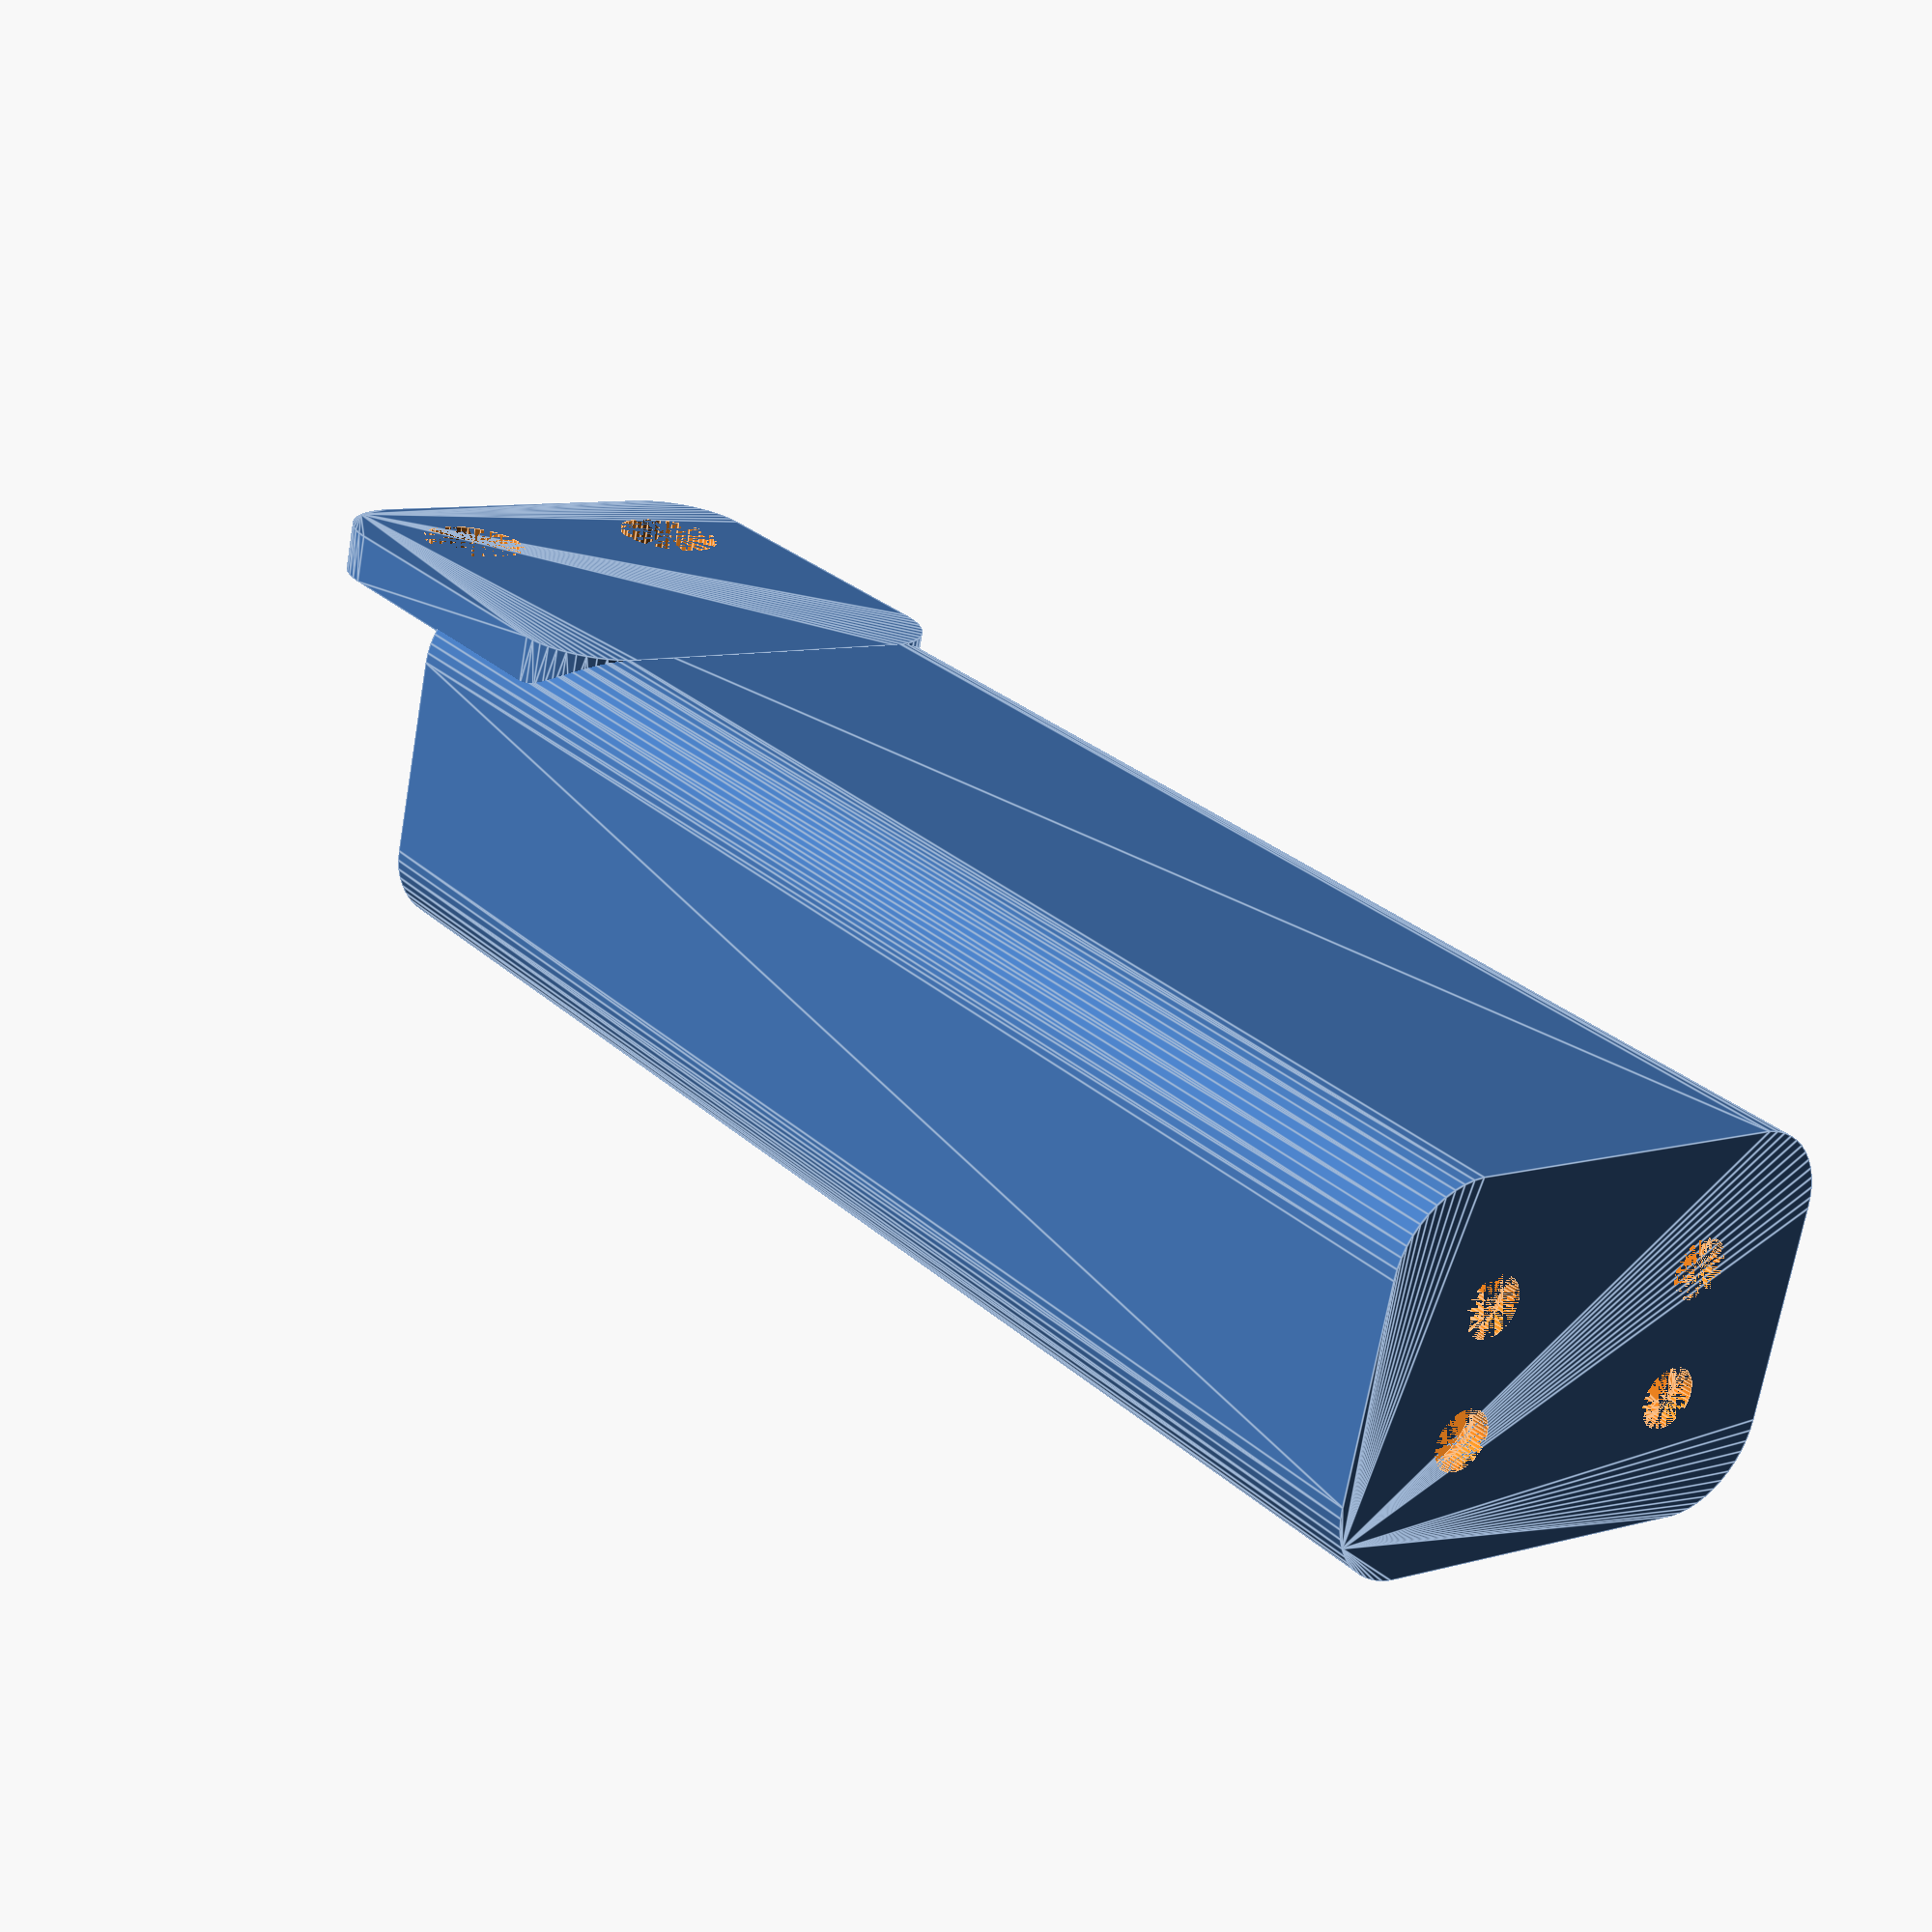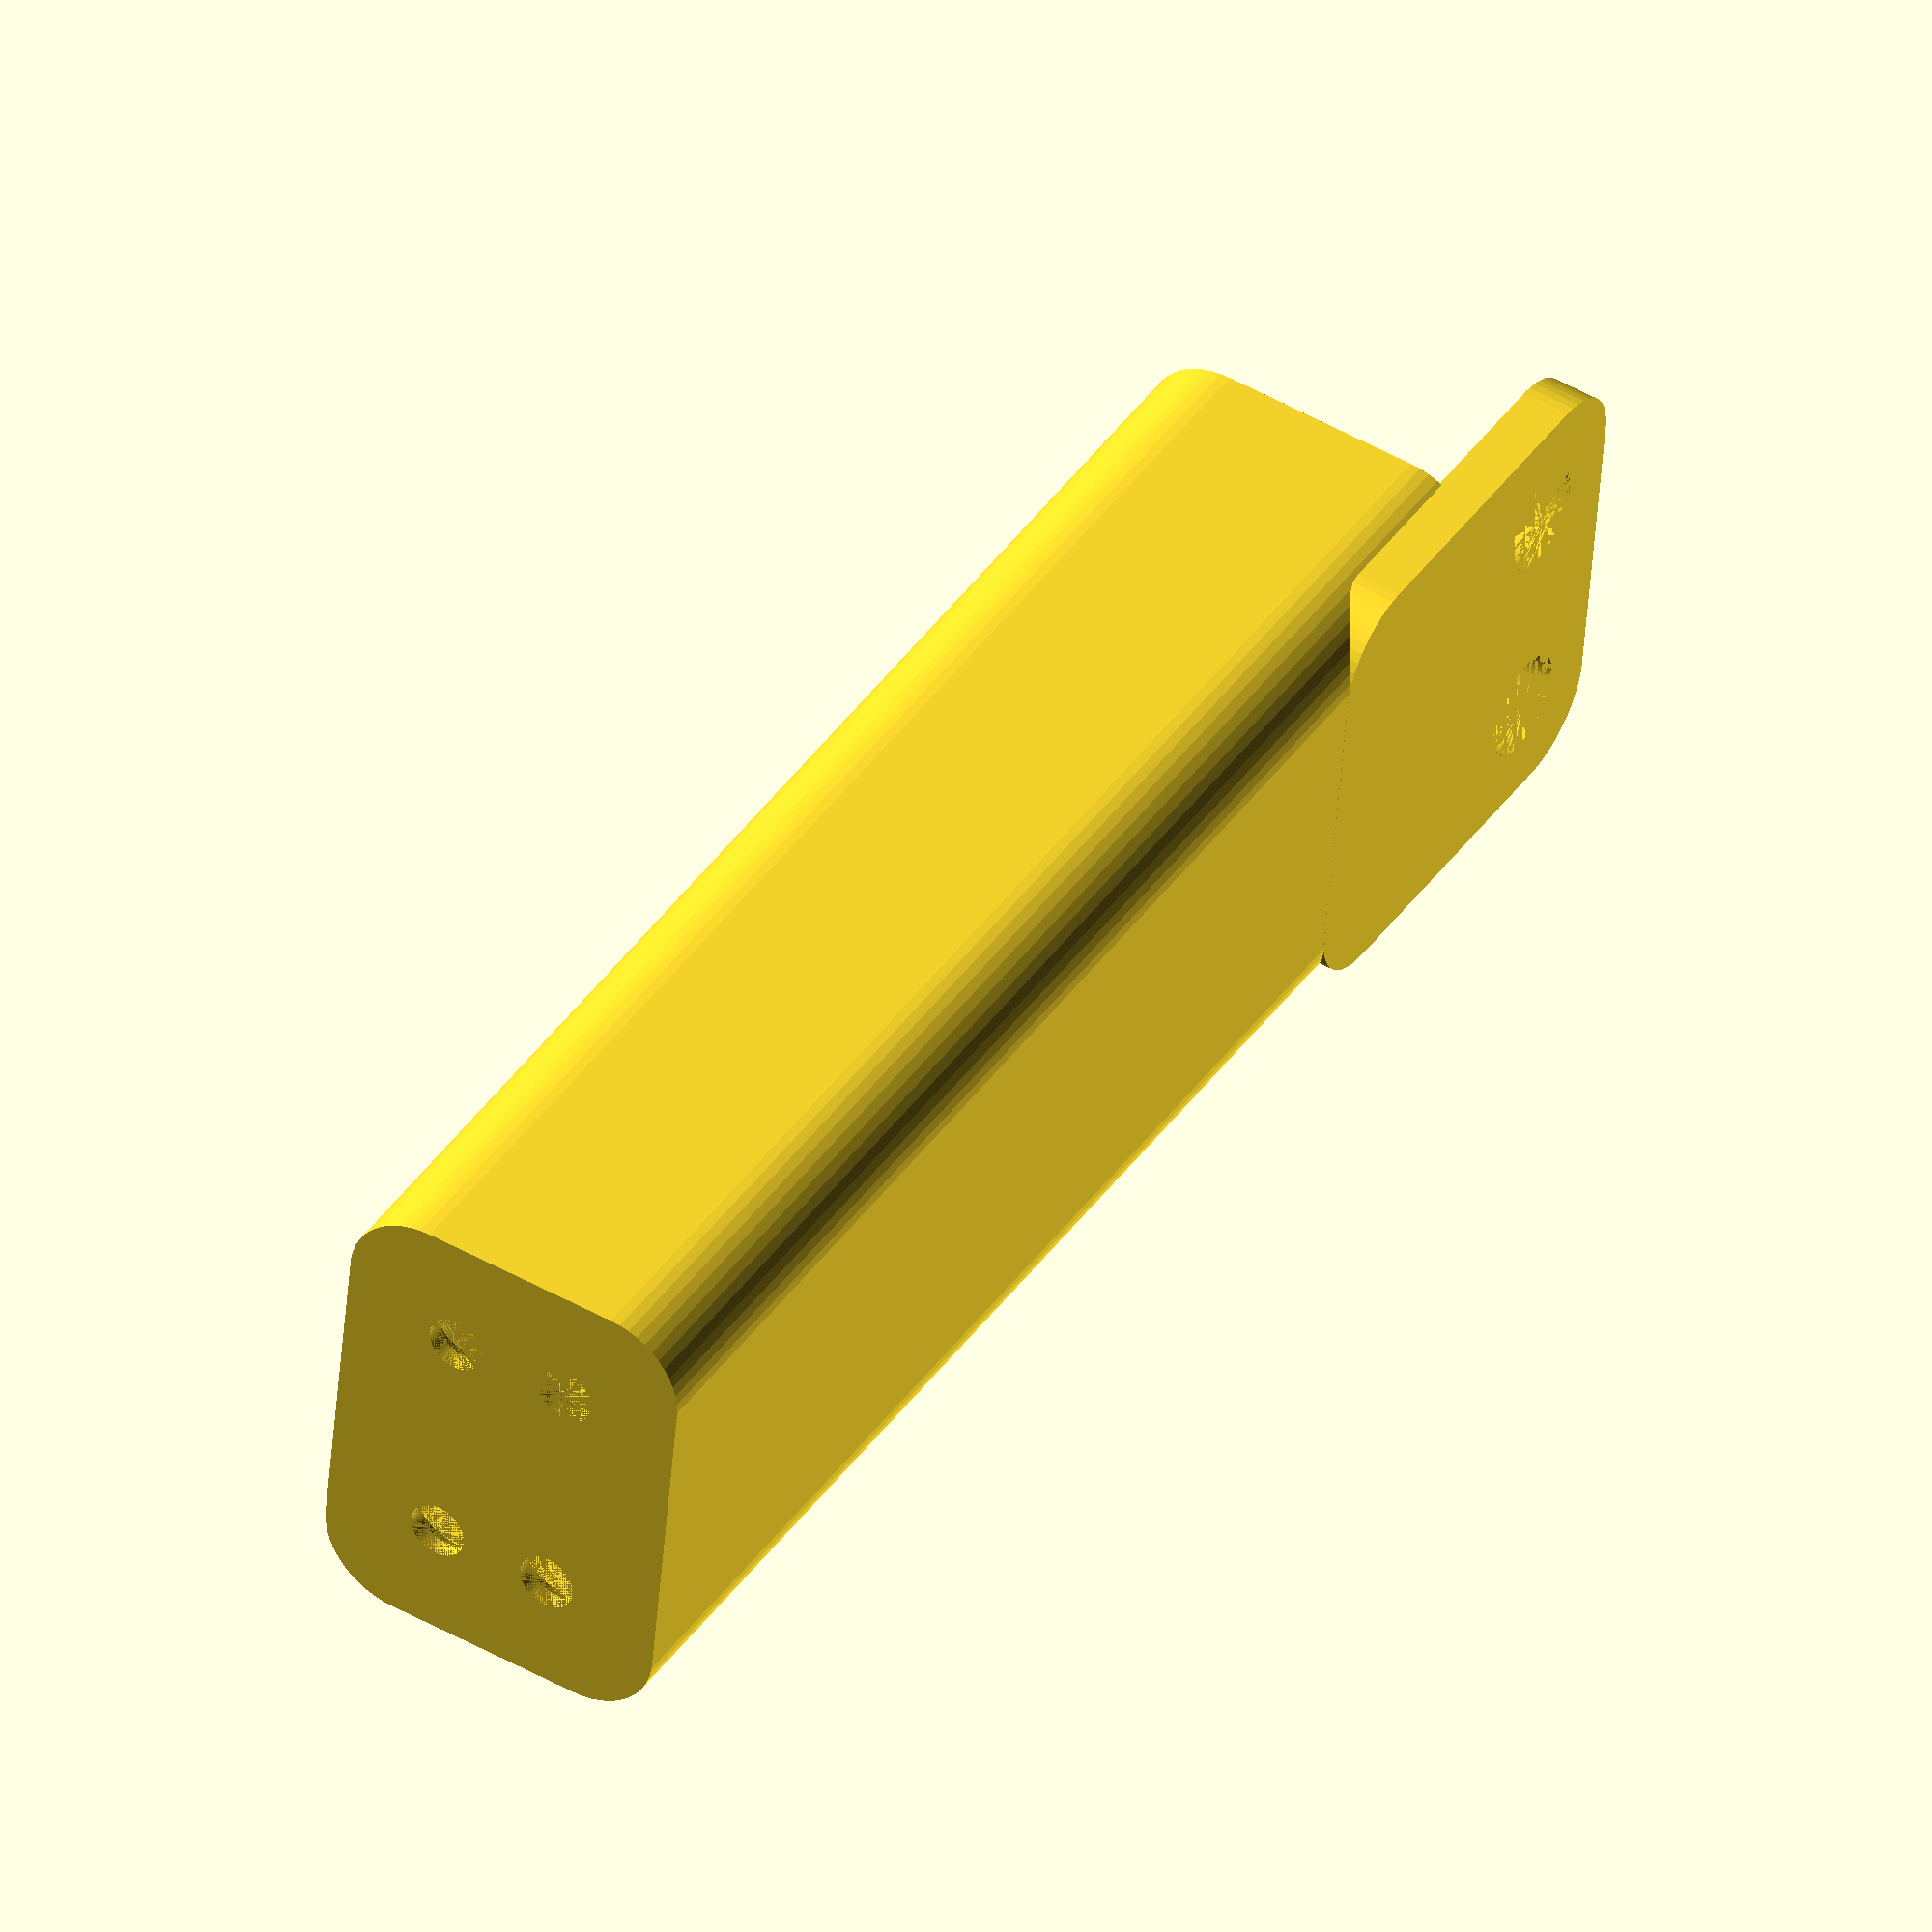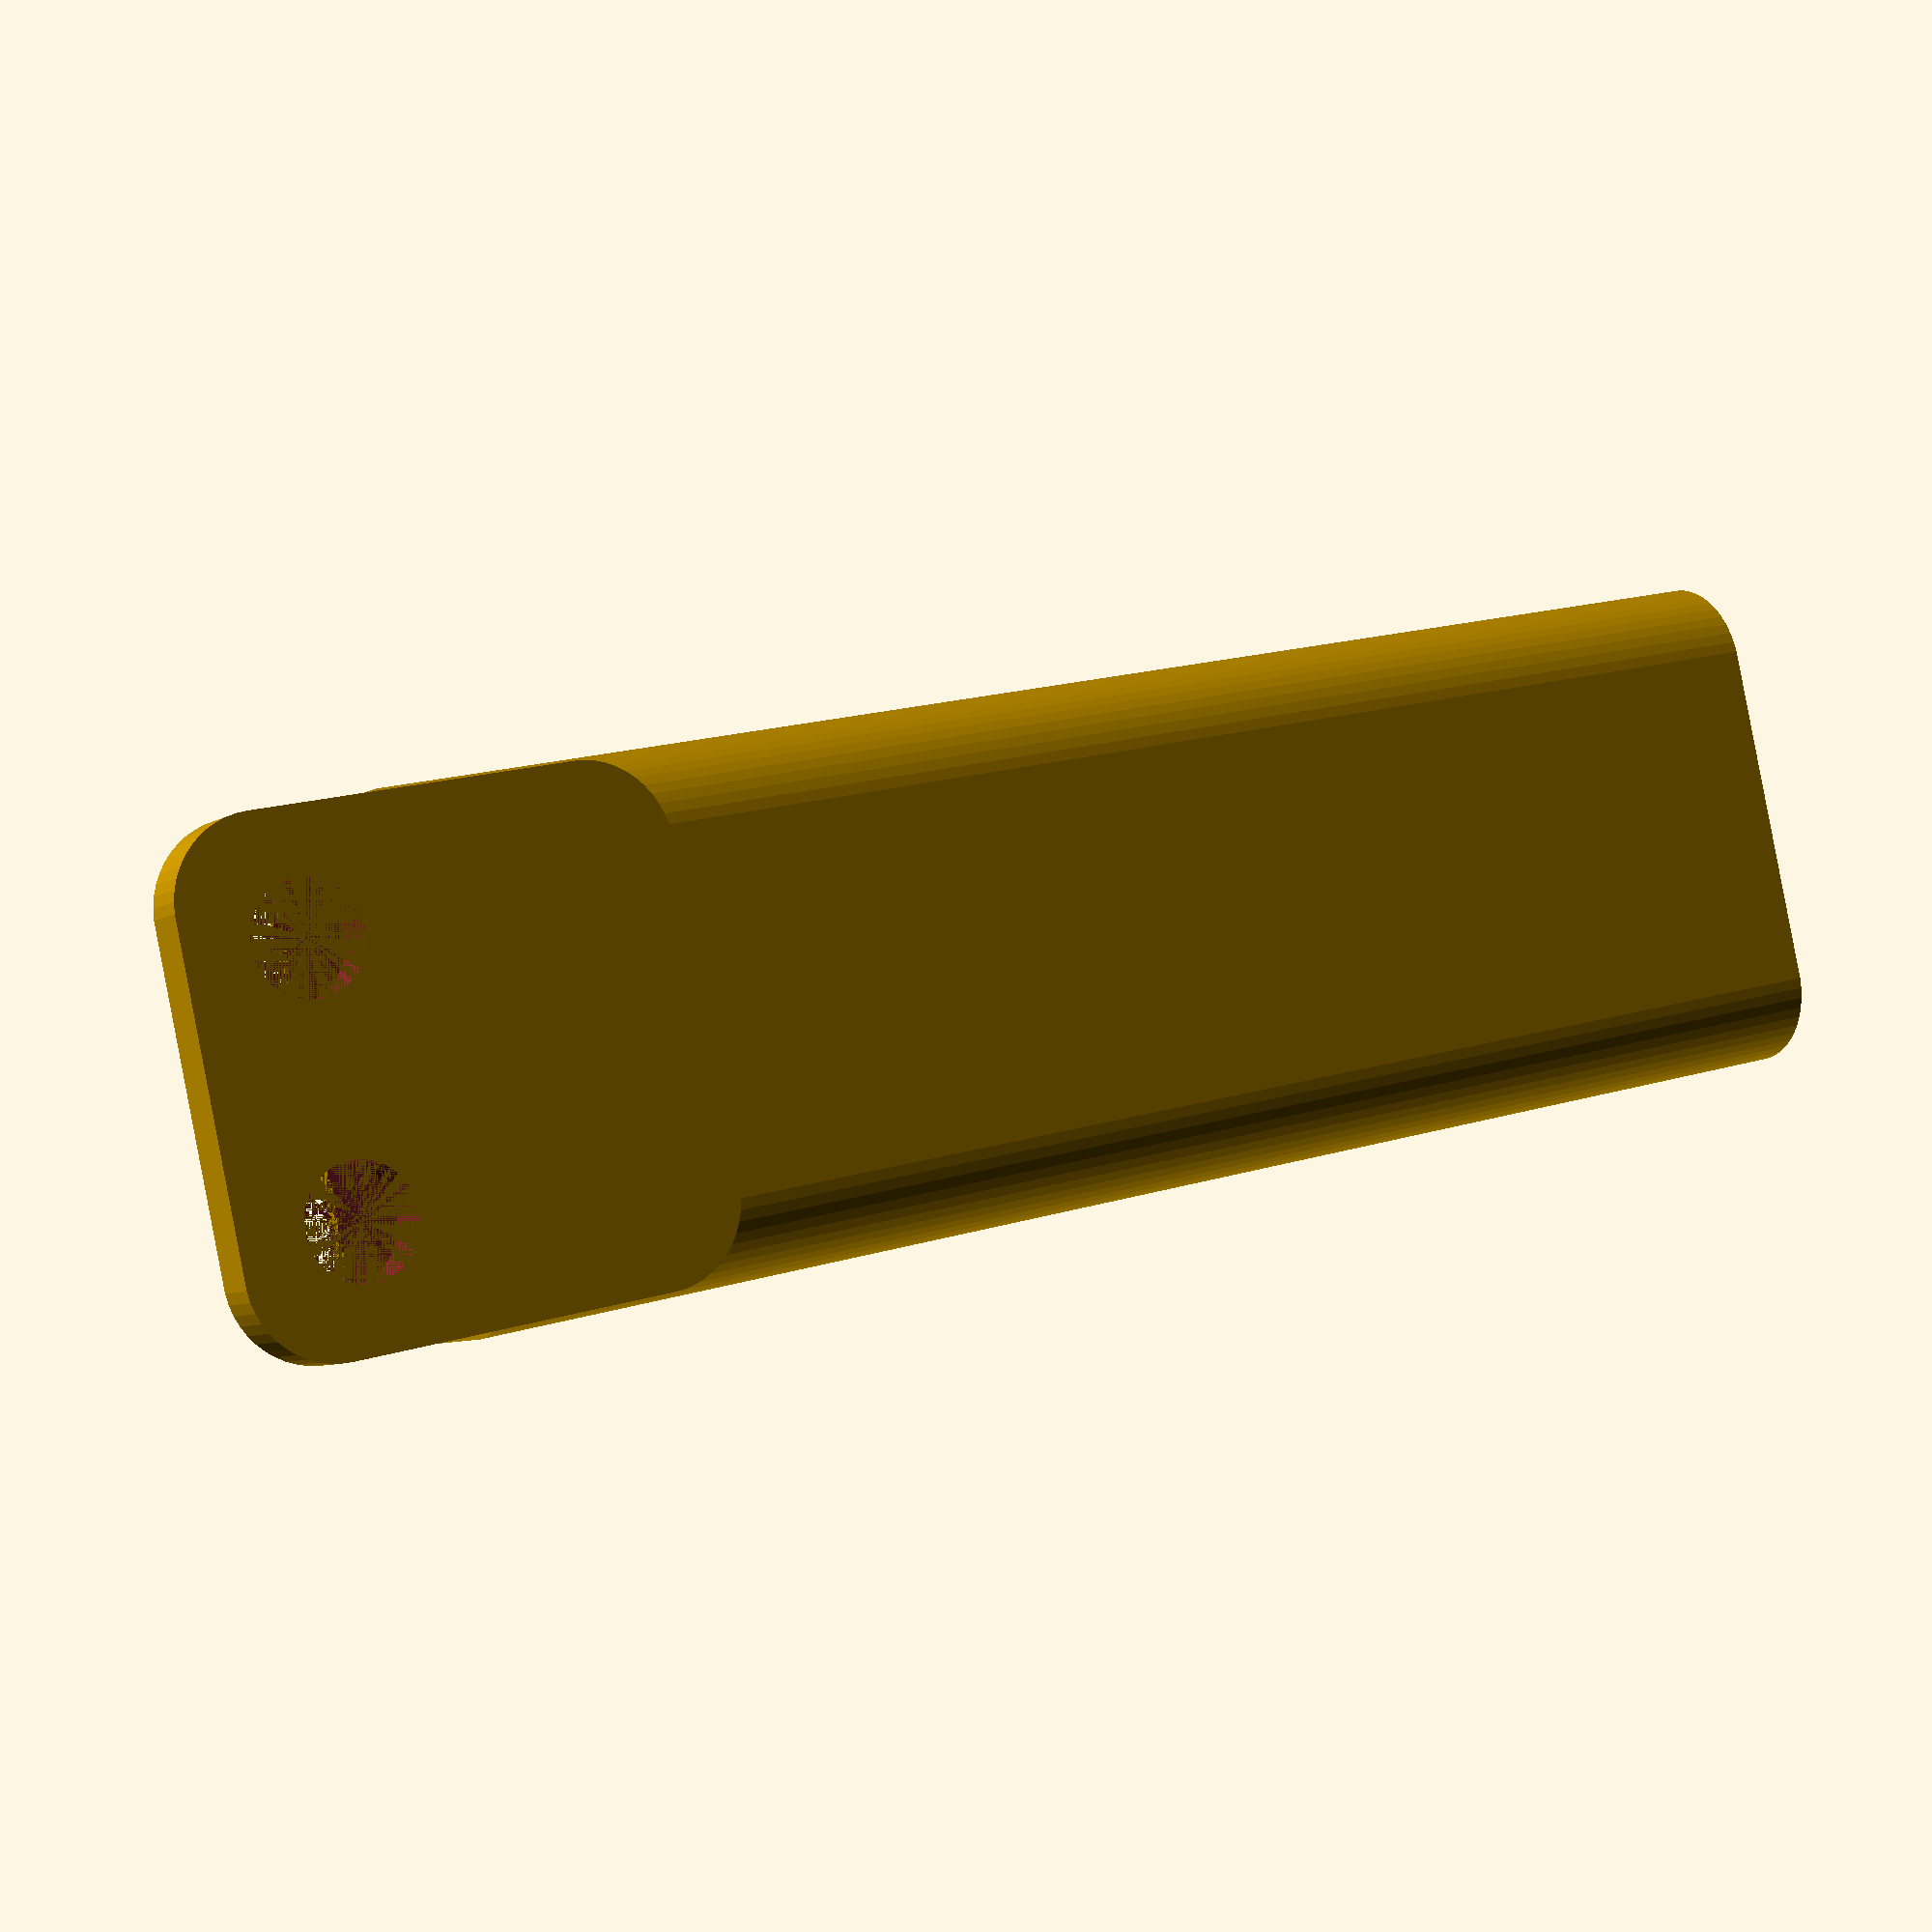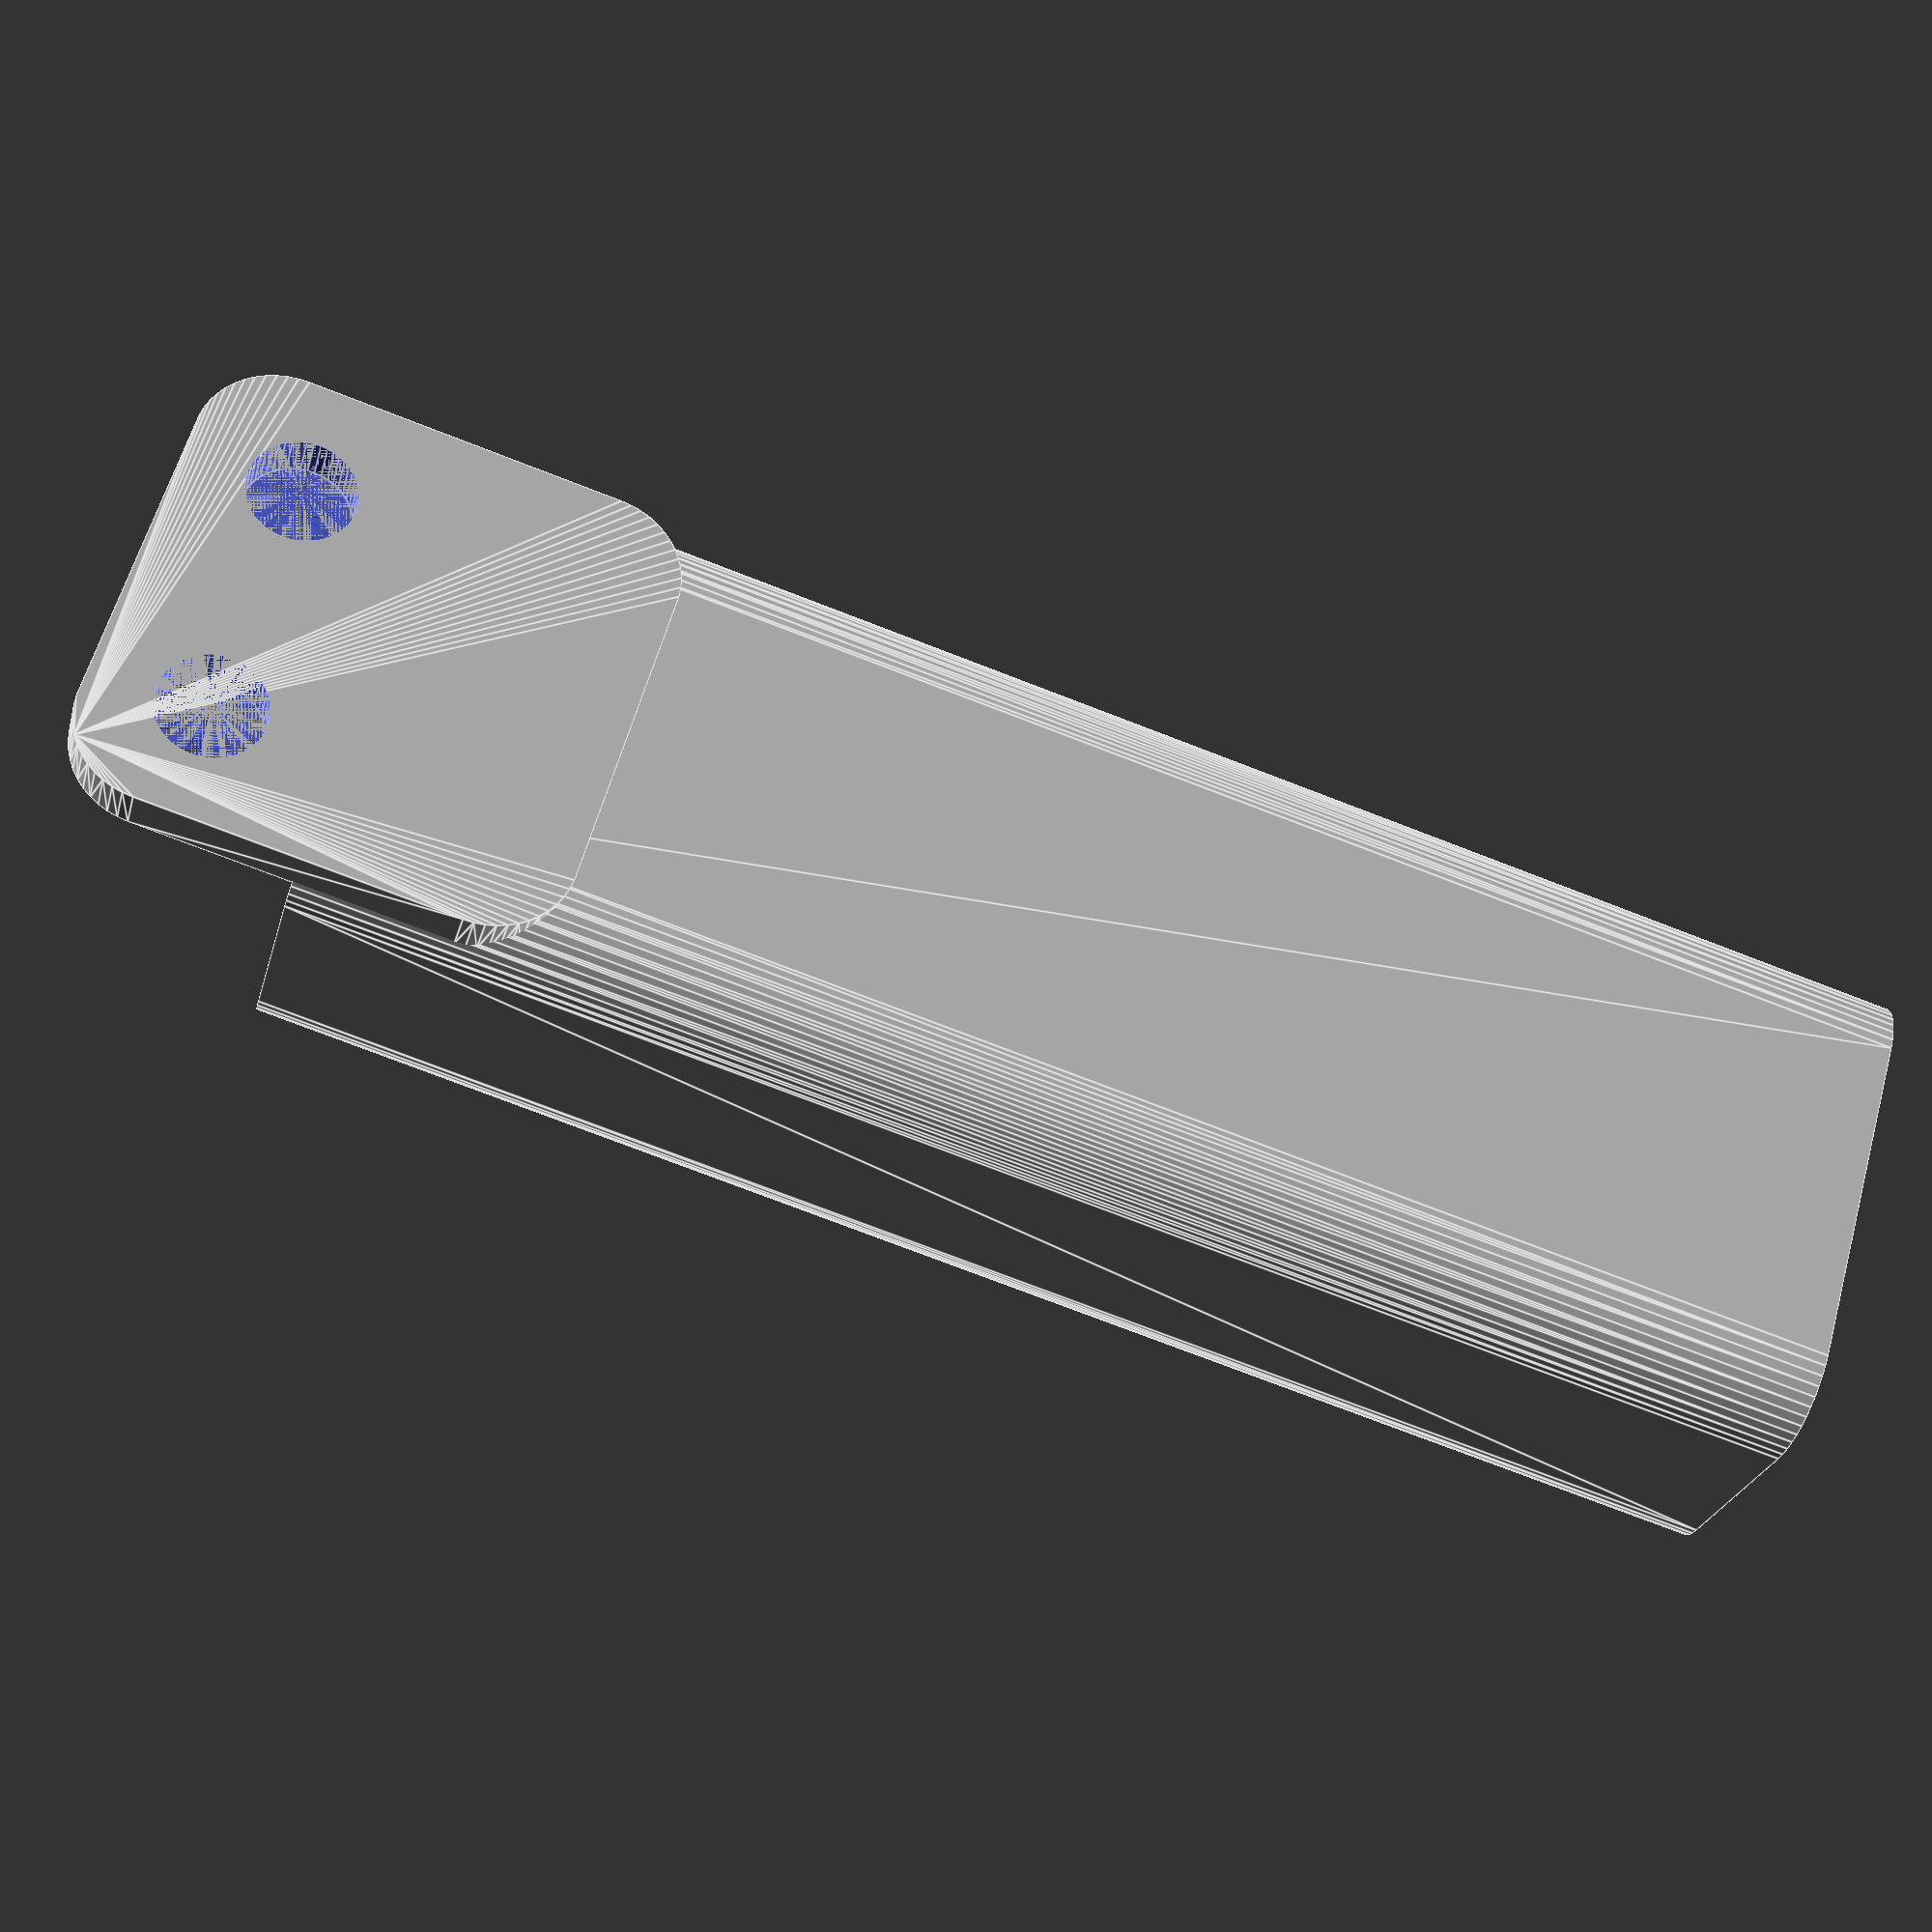
<openscad>
$fn = 50;


difference() {
	union() {
		difference() {
			union() {
				hull() {
					translate(v = [-10.0000000000, 6.2500000000, 0]) {
						cylinder(h = 90, r = 5);
					}
					translate(v = [10.0000000000, 6.2500000000, 0]) {
						cylinder(h = 90, r = 5);
					}
					translate(v = [-10.0000000000, -6.2500000000, 0]) {
						cylinder(h = 90, r = 5);
					}
					translate(v = [10.0000000000, -6.2500000000, 0]) {
						cylinder(h = 90, r = 5);
					}
				}
			}
			union() {
				translate(v = [-7.5000000000, -3.7500000000, 3]) {
					rotate(a = [0, 0, 0]) {
						difference() {
							union() {
								translate(v = [0, 0, -3.0000000000]) {
									cylinder(h = 3, r = 1.5000000000);
								}
								translate(v = [0, 0, -1.9000000000]) {
									cylinder(h = 1.9000000000, r1 = 1.8000000000, r2 = 3.6000000000);
								}
								cylinder(h = 250, r = 3.6000000000);
								translate(v = [0, 0, -3.0000000000]) {
									cylinder(h = 3, r = 1.8000000000);
								}
								translate(v = [0, 0, -3.0000000000]) {
									cylinder(h = 3, r = 1.5000000000);
								}
							}
							union();
						}
					}
				}
				translate(v = [7.5000000000, -3.7500000000, 3]) {
					rotate(a = [0, 0, 0]) {
						difference() {
							union() {
								translate(v = [0, 0, -3.0000000000]) {
									cylinder(h = 3, r = 1.5000000000);
								}
								translate(v = [0, 0, -1.9000000000]) {
									cylinder(h = 1.9000000000, r1 = 1.8000000000, r2 = 3.6000000000);
								}
								cylinder(h = 250, r = 3.6000000000);
								translate(v = [0, 0, -3.0000000000]) {
									cylinder(h = 3, r = 1.8000000000);
								}
								translate(v = [0, 0, -3.0000000000]) {
									cylinder(h = 3, r = 1.5000000000);
								}
							}
							union();
						}
					}
				}
				translate(v = [-7.5000000000, 3.7500000000, 3]) {
					rotate(a = [0, 0, 0]) {
						difference() {
							union() {
								translate(v = [0, 0, -3.0000000000]) {
									cylinder(h = 3, r = 1.5000000000);
								}
								translate(v = [0, 0, -1.9000000000]) {
									cylinder(h = 1.9000000000, r1 = 1.8000000000, r2 = 3.6000000000);
								}
								cylinder(h = 250, r = 3.6000000000);
								translate(v = [0, 0, -3.0000000000]) {
									cylinder(h = 3, r = 1.8000000000);
								}
								translate(v = [0, 0, -3.0000000000]) {
									cylinder(h = 3, r = 1.5000000000);
								}
							}
							union();
						}
					}
				}
				translate(v = [7.5000000000, 3.7500000000, 3]) {
					rotate(a = [0, 0, 0]) {
						difference() {
							union() {
								translate(v = [0, 0, -3.0000000000]) {
									cylinder(h = 3, r = 1.5000000000);
								}
								translate(v = [0, 0, -1.9000000000]) {
									cylinder(h = 1.9000000000, r1 = 1.8000000000, r2 = 3.6000000000);
								}
								cylinder(h = 250, r = 3.6000000000);
								translate(v = [0, 0, -3.0000000000]) {
									cylinder(h = 3, r = 1.8000000000);
								}
								translate(v = [0, 0, -3.0000000000]) {
									cylinder(h = 3, r = 1.5000000000);
								}
							}
							union();
						}
					}
				}
				translate(v = [0, 0, 2.9925000000]) {
					hull() {
						union() {
							translate(v = [-9.5000000000, 5.7500000000, 4]) {
								cylinder(h = 127, r = 4);
							}
							translate(v = [-9.5000000000, 5.7500000000, 4]) {
								sphere(r = 4);
							}
							translate(v = [-9.5000000000, 5.7500000000, 131]) {
								sphere(r = 4);
							}
						}
						union() {
							translate(v = [9.5000000000, 5.7500000000, 4]) {
								cylinder(h = 127, r = 4);
							}
							translate(v = [9.5000000000, 5.7500000000, 4]) {
								sphere(r = 4);
							}
							translate(v = [9.5000000000, 5.7500000000, 131]) {
								sphere(r = 4);
							}
						}
						union() {
							translate(v = [-9.5000000000, -5.7500000000, 4]) {
								cylinder(h = 127, r = 4);
							}
							translate(v = [-9.5000000000, -5.7500000000, 4]) {
								sphere(r = 4);
							}
							translate(v = [-9.5000000000, -5.7500000000, 131]) {
								sphere(r = 4);
							}
						}
						union() {
							translate(v = [9.5000000000, -5.7500000000, 4]) {
								cylinder(h = 127, r = 4);
							}
							translate(v = [9.5000000000, -5.7500000000, 4]) {
								sphere(r = 4);
							}
							translate(v = [9.5000000000, -5.7500000000, 131]) {
								sphere(r = 4);
							}
						}
					}
				}
			}
		}
		union() {
			translate(v = [0, 11.2500000000, 90]) {
				rotate(a = [90, 0, 0]) {
					hull() {
						translate(v = [-9.5000000000, 9.5000000000, 0]) {
							cylinder(h = 3, r = 5);
						}
						translate(v = [9.5000000000, 9.5000000000, 0]) {
							cylinder(h = 3, r = 5);
						}
						translate(v = [-9.5000000000, -9.5000000000, 0]) {
							cylinder(h = 3, r = 5);
						}
						translate(v = [9.5000000000, -9.5000000000, 0]) {
							cylinder(h = 3, r = 5);
						}
					}
				}
			}
		}
	}
	union() {
		translate(v = [0, 0, 2.9925000000]) {
			hull() {
				union() {
					translate(v = [-11.5000000000, 7.7500000000, 2]) {
						cylinder(h = 71, r = 2);
					}
					translate(v = [-11.5000000000, 7.7500000000, 2]) {
						sphere(r = 2);
					}
					translate(v = [-11.5000000000, 7.7500000000, 73]) {
						sphere(r = 2);
					}
				}
				union() {
					translate(v = [11.5000000000, 7.7500000000, 2]) {
						cylinder(h = 71, r = 2);
					}
					translate(v = [11.5000000000, 7.7500000000, 2]) {
						sphere(r = 2);
					}
					translate(v = [11.5000000000, 7.7500000000, 73]) {
						sphere(r = 2);
					}
				}
				union() {
					translate(v = [-11.5000000000, -7.7500000000, 2]) {
						cylinder(h = 71, r = 2);
					}
					translate(v = [-11.5000000000, -7.7500000000, 2]) {
						sphere(r = 2);
					}
					translate(v = [-11.5000000000, -7.7500000000, 73]) {
						sphere(r = 2);
					}
				}
				union() {
					translate(v = [11.5000000000, -7.7500000000, 2]) {
						cylinder(h = 71, r = 2);
					}
					translate(v = [11.5000000000, -7.7500000000, 2]) {
						sphere(r = 2);
					}
					translate(v = [11.5000000000, -7.7500000000, 73]) {
						sphere(r = 2);
					}
				}
			}
		}
		translate(v = [-7.5000000000, 11.2500000000, 97.5000000000]) {
			rotate(a = [90, 0, 0]) {
				cylinder(h = 3, r = 3.2500000000);
			}
		}
		translate(v = [7.5000000000, 11.2500000000, 97.5000000000]) {
			rotate(a = [90, 0, 0]) {
				cylinder(h = 3, r = 3.2500000000);
			}
		}
		translate(v = [7.5000000000, 11.2500000000, 97.5000000000]) {
			rotate(a = [90, 0, 0]) {
				cylinder(h = 3, r = 3.2500000000);
			}
		}
	}
}
</openscad>
<views>
elev=151.7 azim=167.5 roll=37.0 proj=p view=edges
elev=319.2 azim=265.1 roll=211.4 proj=o view=wireframe
elev=162.9 azim=249.2 roll=122.2 proj=p view=wireframe
elev=255.6 azim=317.5 roll=111.1 proj=p view=edges
</views>
